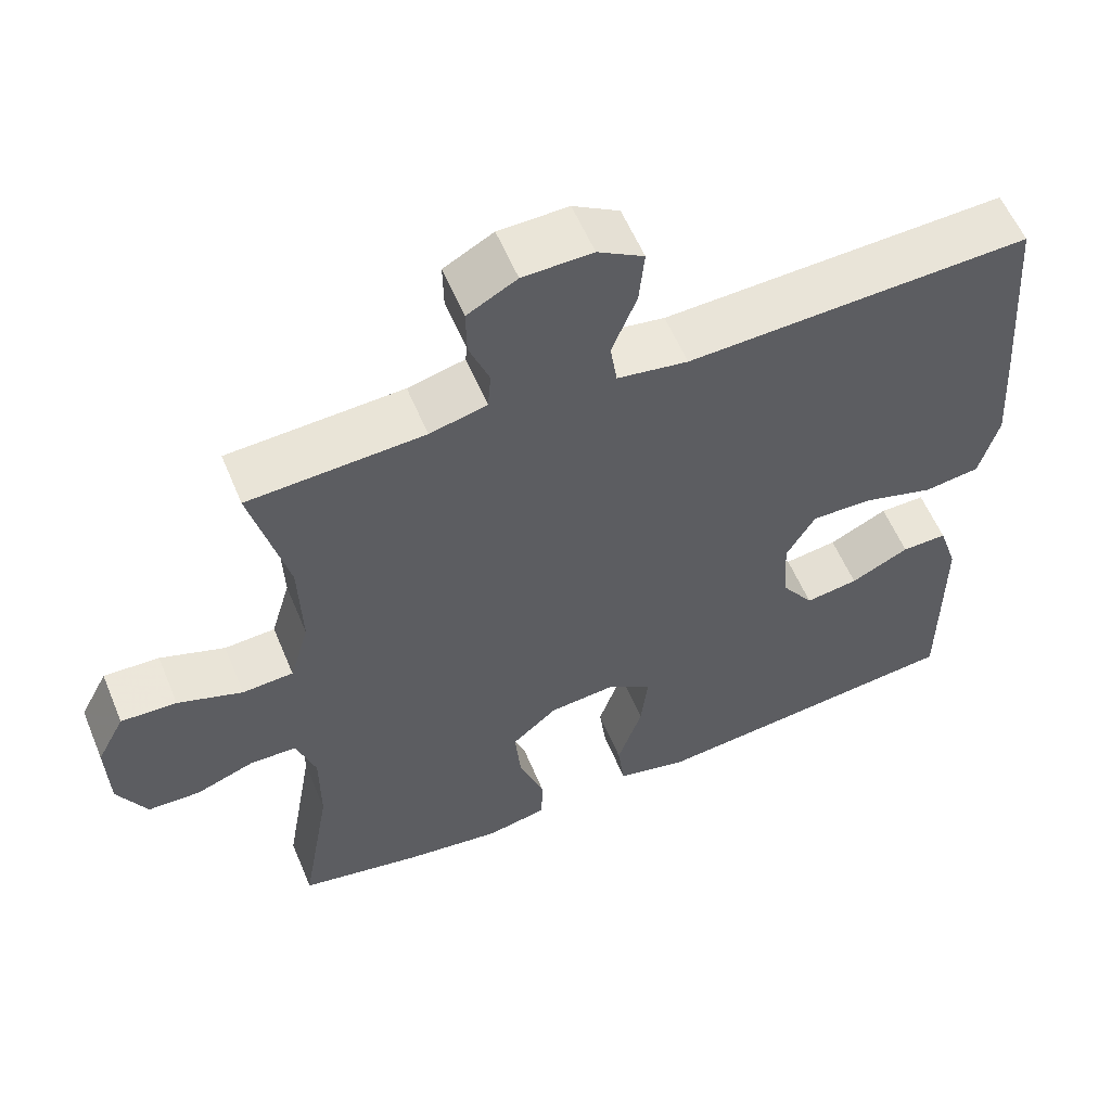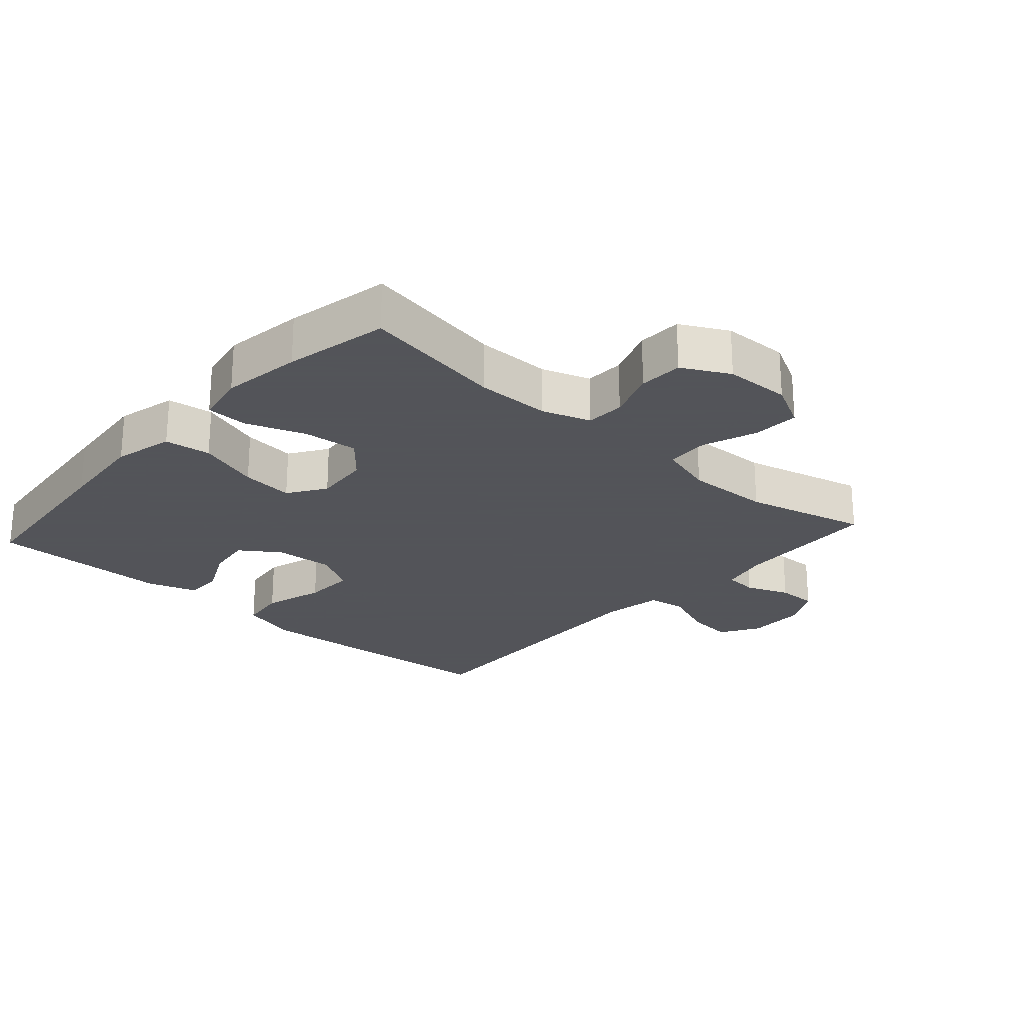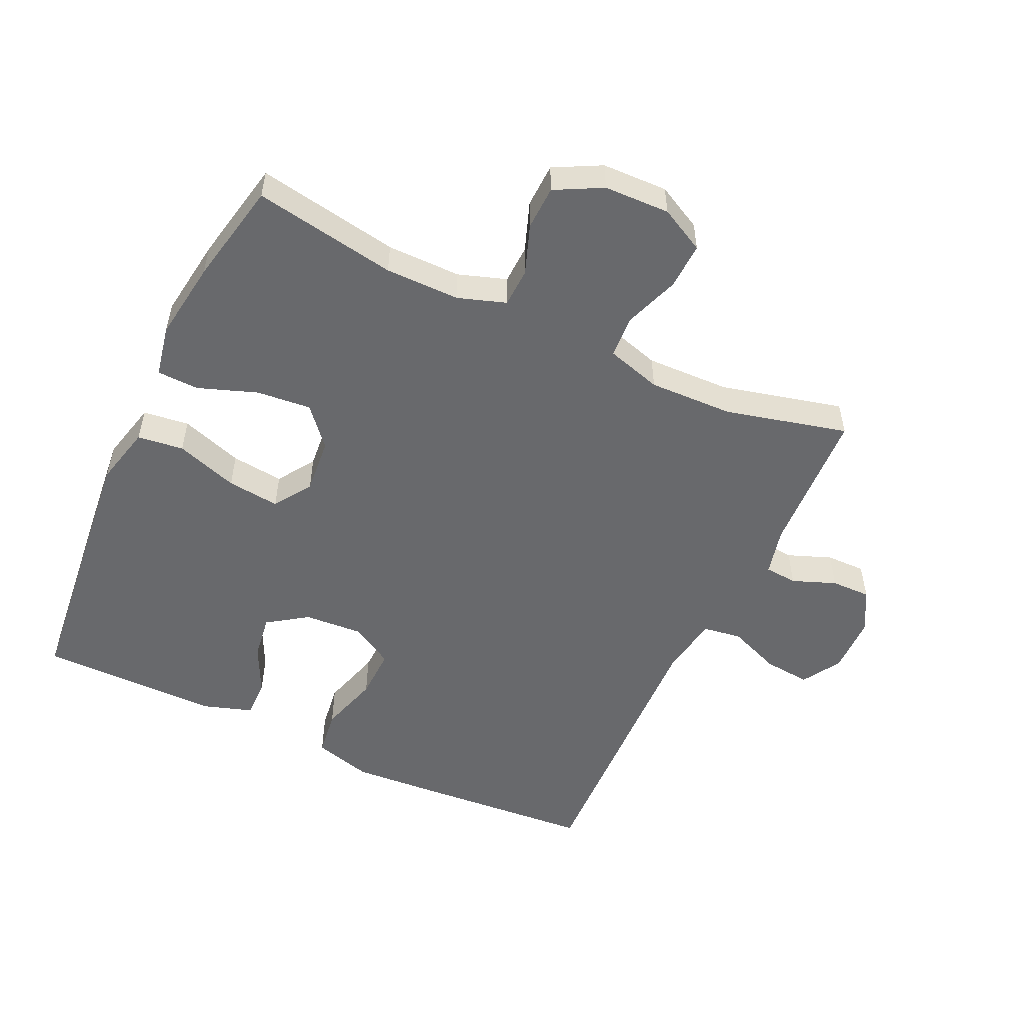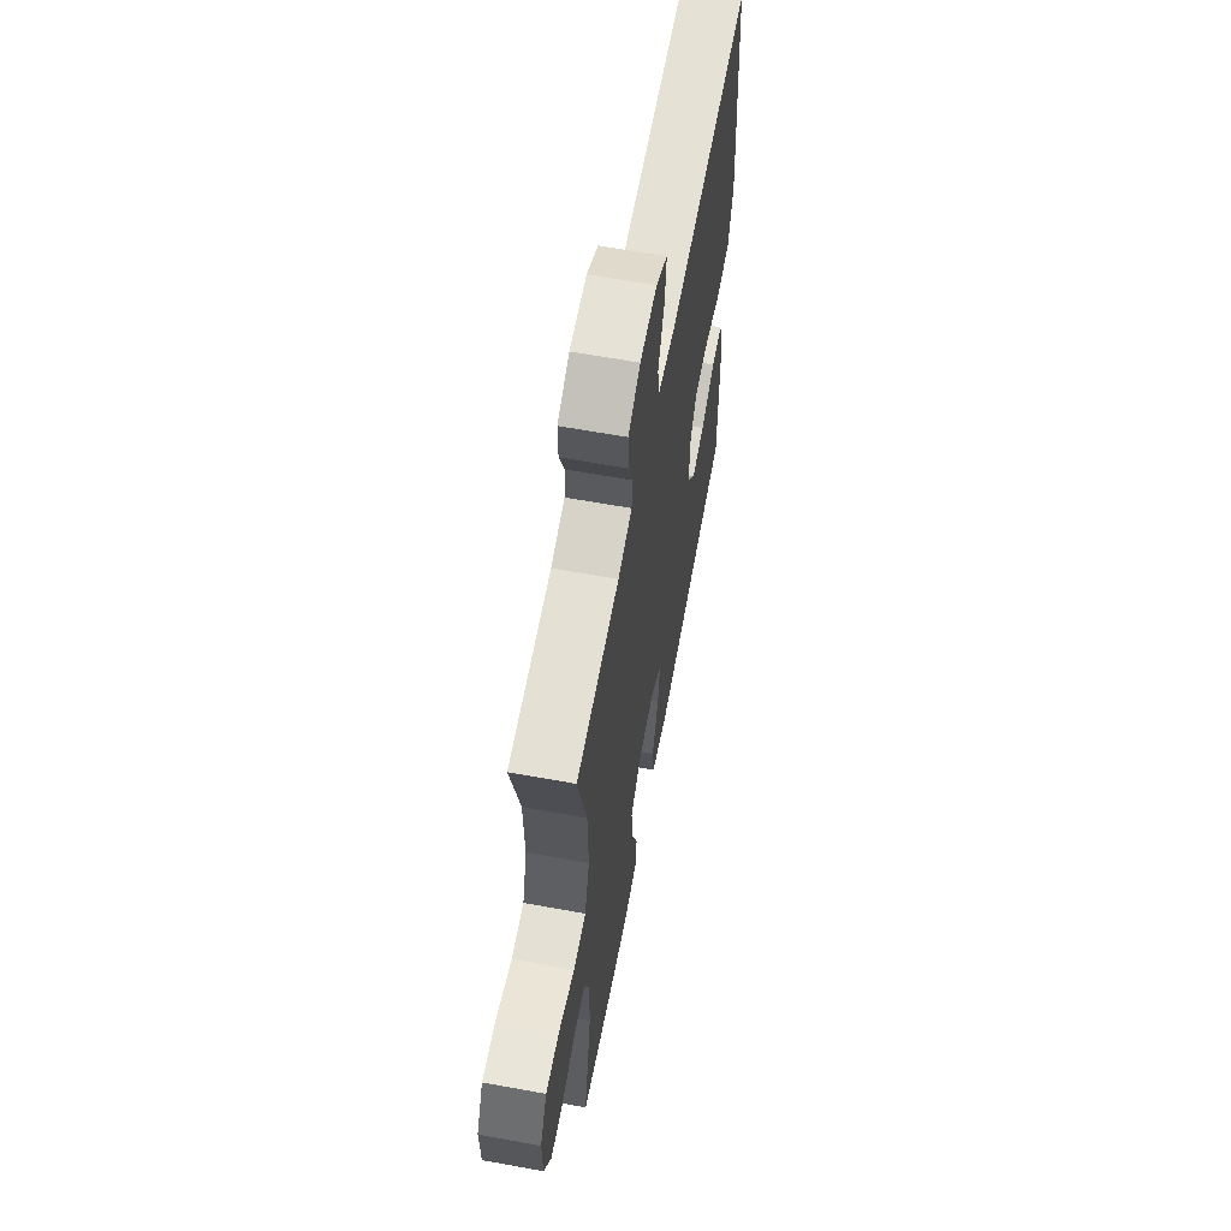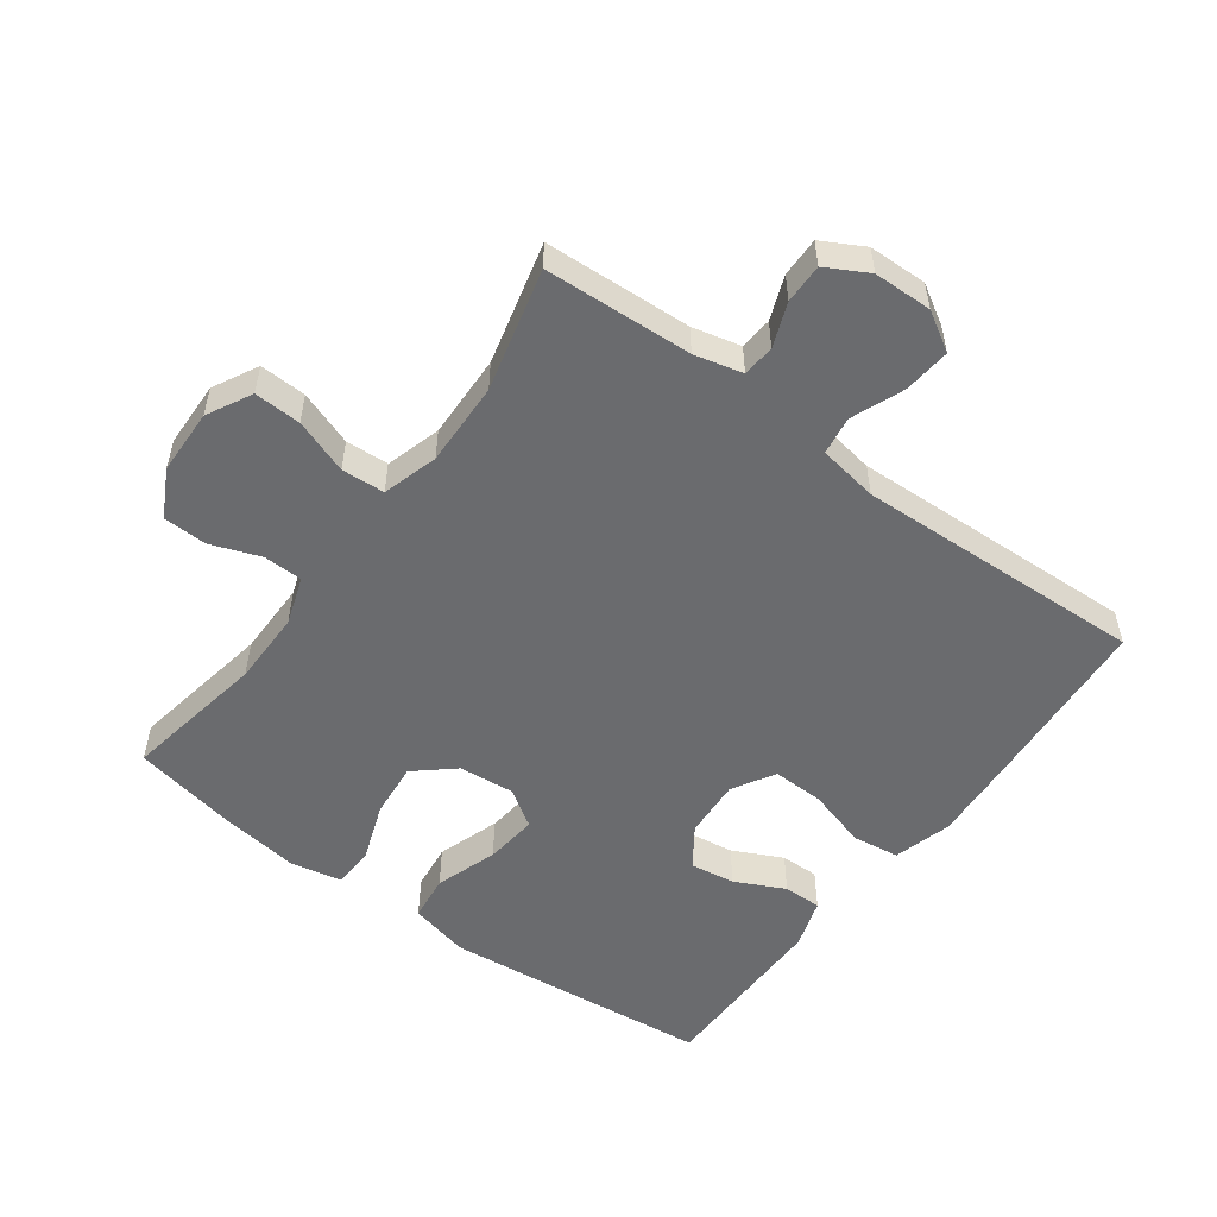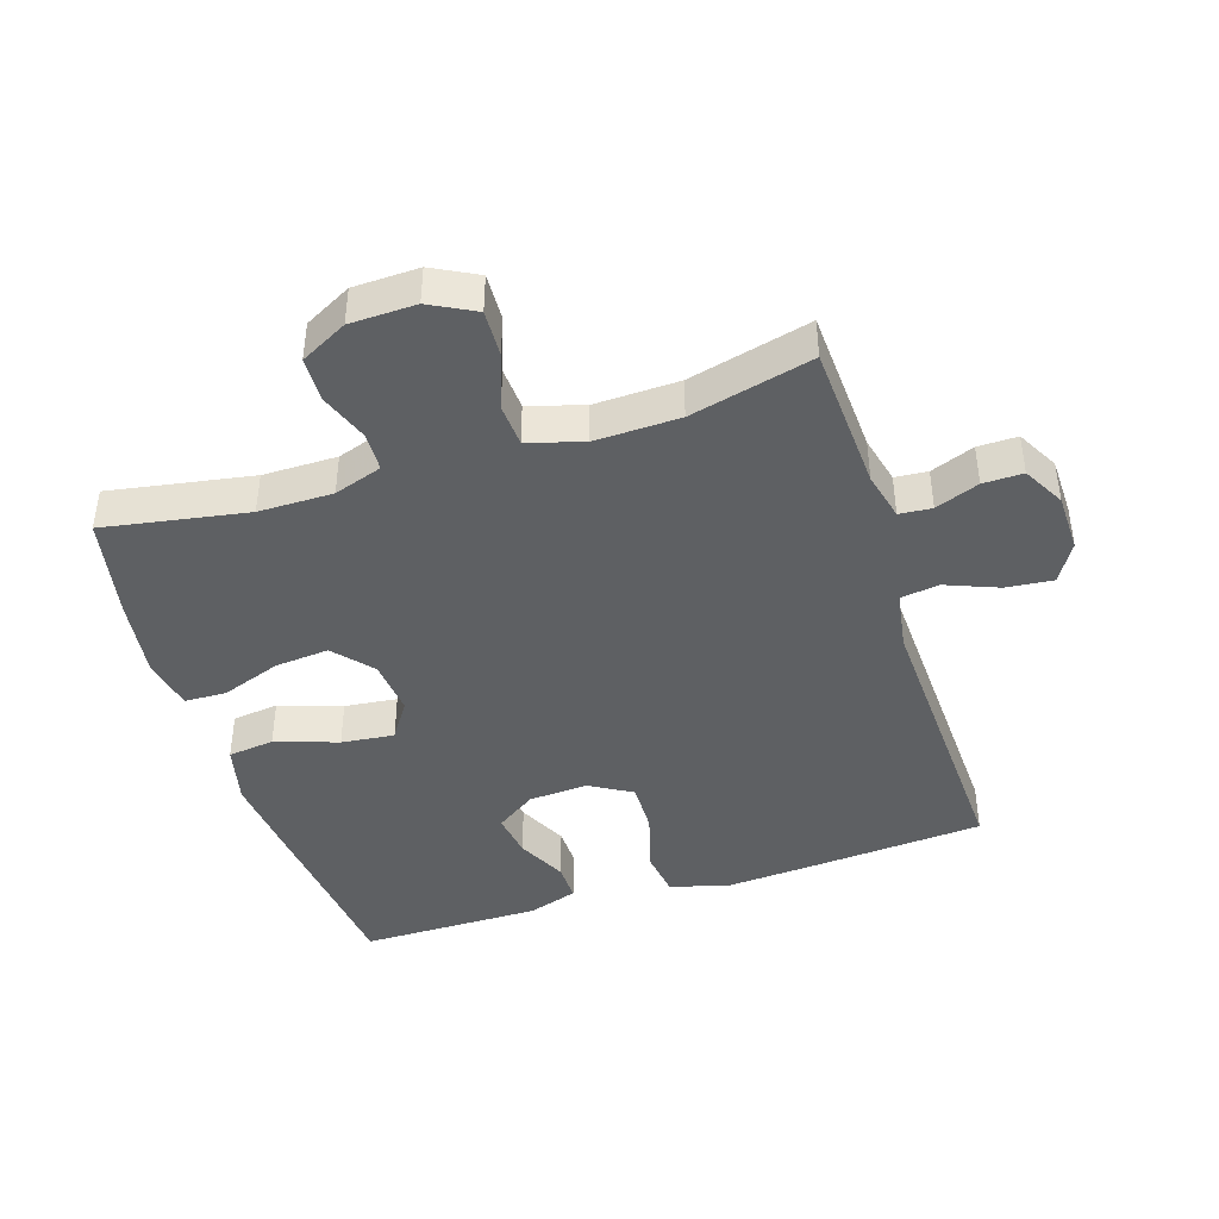
<metadata>
{"format":"obj","ext":"obj","renderer":"f3d","projection":"perspective","resolution":1024,"background":"white","views":[{"elev":57.6,"azim":-22.5,"up":"+Z"},{"elev":-23.9,"azim":-131.9,"up":"+Y"},{"elev":-52.7,"azim":-115.2,"up":"+Y"},{"elev":62.3,"azim":-79.5,"up":"+Z"},{"elev":-53.4,"azim":-36.4,"up":"+Y"},{"elev":-42.7,"azim":-72.3,"up":"+Y"}]}
</metadata>
<code>
v 0.5 0.07 0.5
v 0.521 0.07 0.227
v 0.53 0.07 0.094
v 0.505 0.07 0.004
v 0.433 0.07 -0.006
v 0.34 0.07 0.021
v 0.261 0.07 0.023
v 0.223 0.07 -0.042
v 0.229 0.07 -0.133
v 0.271 0.07 -0.194
v 0.34 0.07 -0.184
v 0.416 0.07 -0.147
v 0.475 0.07 -0.146
v 0.5 0.07 -0.223
v 0.5 0.07 -0.346
v 0.5 0.07 -0.5
v 0.225 0.07 -0.529
v 0.086 0.07 -0.543
v -0.006 0.07 -0.521
v -0.015 0.07 -0.45
v 0.017 0.07 -0.354
v 0.026 0.07 -0.273
v -0.032 0.07 -0.235
v -0.118 0.07 -0.243
v -0.177 0.07 -0.294
v -0.169 0.07 -0.378
v -0.136 0.07 -0.469
v -0.138 0.07 -0.533
v -0.217 0.07 -0.549
v -0.34 0.07 -0.532
v -0.5 0.07 -0.5
v -0.462 0.07 -0.28
v -0.462 0.07 -0.166
v -0.487 0.07 -0.092
v -0.547 0.07 -0.09
v -0.623 0.07 -0.118
v -0.691 0.07 -0.116
v -0.729 0.07 -0.044
v -0.732 0.07 0.057
v -0.696 0.07 0.126
v -0.624 0.07 0.123
v -0.54 0.07 0.093
v -0.474 0.07 0.097
v -0.449 0.07 0.182
v -0.453 0.07 0.312
v -0.5 0.07 0.5
v -0.273 0.07 0.512
v -0.199 0.07 0.53
v -0.195 0.07 0.58
v -0.221 0.07 0.647
v -0.222 0.07 0.708
v -0.158 0.07 0.743
v -0.068 0.07 0.745
v -0.008 0.07 0.709
v -0.015 0.07 0.637
v -0.047 0.07 0.556
v -0.038 0.07 0.497
v 0.054 0.07 0.482
v 0.5 0 0.5
v 0.521 0 0.227
v 0.53 0 0.094
v 0.505 0 0.004
v 0.433 0 -0.006
v 0.34 0 0.021
v 0.261 0 0.023
v 0.223 0 -0.042
v 0.229 0 -0.133
v 0.271 0 -0.194
v 0.34 0 -0.184
v 0.416 0 -0.147
v 0.475 0 -0.146
v 0.5 0 -0.223
v 0.5 0 -0.346
v 0.5 0 -0.5
v 0.225 0 -0.529
v 0.086 0 -0.543
v -0.006 0 -0.521
v -0.015 0 -0.45
v 0.017 0 -0.354
v 0.026 0 -0.273
v -0.032 0 -0.235
v -0.118 0 -0.243
v -0.177 0 -0.294
v -0.169 0 -0.378
v -0.136 0 -0.469
v -0.138 0 -0.533
v -0.217 0 -0.549
v -0.34 0 -0.532
v -0.5 0 -0.5
v -0.462 0 -0.28
v -0.462 0 -0.166
v -0.487 0 -0.092
v -0.547 0 -0.09
v -0.623 0 -0.118
v -0.691 0 -0.116
v -0.729 0 -0.044
v -0.732 0 0.057
v -0.696 0 0.126
v -0.624 0 0.123
v -0.54 0 0.093
v -0.474 0 0.097
v -0.449 0 0.182
v -0.453 0 0.312
v -0.5 0 0.5
v -0.273 0 0.512
v -0.199 0 0.53
v -0.195 0 0.58
v -0.221 0 0.647
v -0.222 0 0.708
v -0.158 0 0.743
v -0.068 0 0.745
v -0.008 0 0.709
v -0.015 0 0.637
v -0.047 0 0.556
v -0.038 0 0.497
v 0.054 0 0.482
f 53 54 55 56
f 51 52 53 56
f 49 50 51 56
f 48 49 56 57
f 47 48 57
f 45 46 47 57
f 44 45 57 58
f 39 40 41 42
f 39 42 43
f 38 39 43
f 35 36 37 38
f 34 35 38 43
f 33 34 43 44
f 29 30 31 32
f 26 27 28 29
f 25 26 29 32
f 24 25 32 33
f 18 19 20 21
f 18 21 22
f 15 16 17 18
f 15 18 22
f 14 15 22 23
f 11 12 13 14
f 10 11 14
f 3 4 5 6
f 3 6 7
f 2 3 7
f 1 2 7
f 58 1 7 8
f 23 24 33 44
f 10 14 23
f 9 10 23 44
f 8 9 44 58
f 114 113 112 111
f 114 111 110 109
f 114 109 108 107
f 115 114 107 106
f 115 106 105
f 115 105 104 103
f 116 115 103 102
f 100 99 98 97
f 101 100 97
f 101 97 96
f 96 95 94 93
f 101 96 93 92
f 102 101 92 91
f 90 89 88 87
f 87 86 85 84
f 90 87 84 83
f 91 90 83 82
f 79 78 77 76
f 80 79 76
f 76 75 74 73
f 80 76 73
f 81 80 73 72
f 72 71 70 69
f 72 69 68
f 64 63 62 61
f 65 64 61
f 65 61 60
f 65 60 59
f 66 65 59 116
f 102 91 82 81
f 81 72 68
f 102 81 68 67
f 116 102 67 66
f 1 59 60 2
f 2 60 61 3
f 3 61 62 4
f 4 62 63 5
f 5 63 64 6
f 6 64 65 7
f 7 65 66 8
f 8 66 67 9
f 9 67 68 10
f 10 68 69 11
f 11 69 70 12
f 12 70 71 13
f 13 71 72 14
f 14 72 73 15
f 15 73 74 16
f 16 74 75 17
f 17 75 76 18
f 18 76 77 19
f 19 77 78 20
f 20 78 79 21
f 21 79 80 22
f 22 80 81 23
f 23 81 82 24
f 24 82 83 25
f 25 83 84 26
f 26 84 85 27
f 27 85 86 28
f 28 86 87 29
f 29 87 88 30
f 30 88 89 31
f 31 89 90 32
f 32 90 91 33
f 33 91 92 34
f 34 92 93 35
f 35 93 94 36
f 36 94 95 37
f 37 95 96 38
f 38 96 97 39
f 39 97 98 40
f 40 98 99 41
f 41 99 100 42
f 42 100 101 43
f 43 101 102 44
f 44 102 103 45
f 45 103 104 46
f 46 104 105 47
f 47 105 106 48
f 48 106 107 49
f 49 107 108 50
f 50 108 109 51
f 51 109 110 52
f 52 110 111 53
f 53 111 112 54
f 54 112 113 55
f 55 113 114 56
f 56 114 115 57
f 57 115 116 58
f 58 116 59 1

</code>
